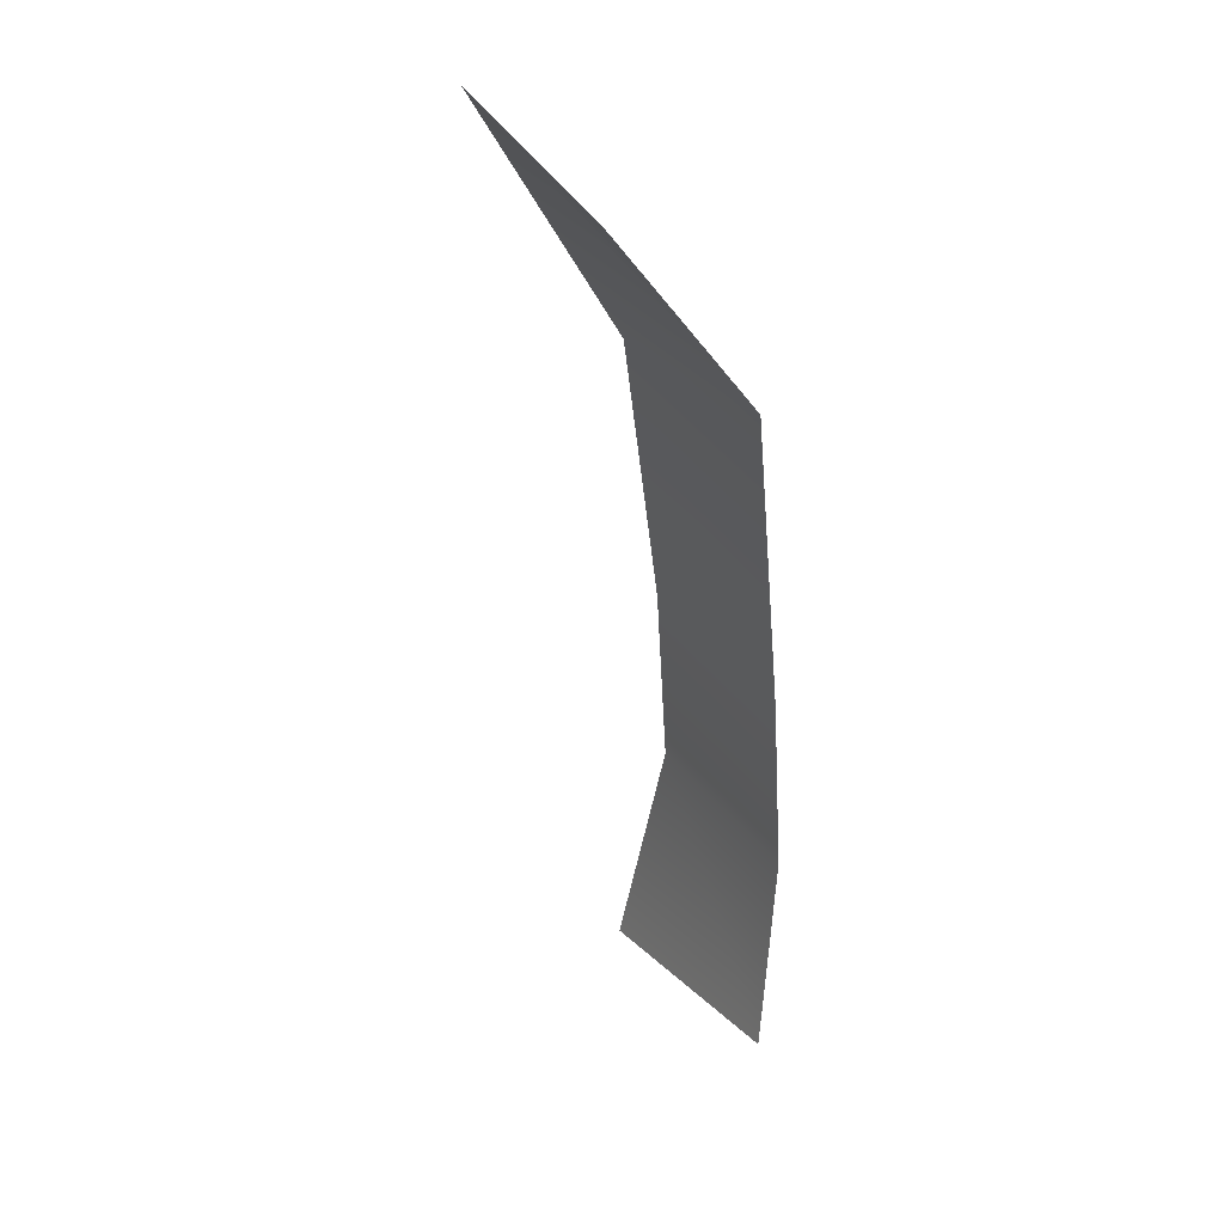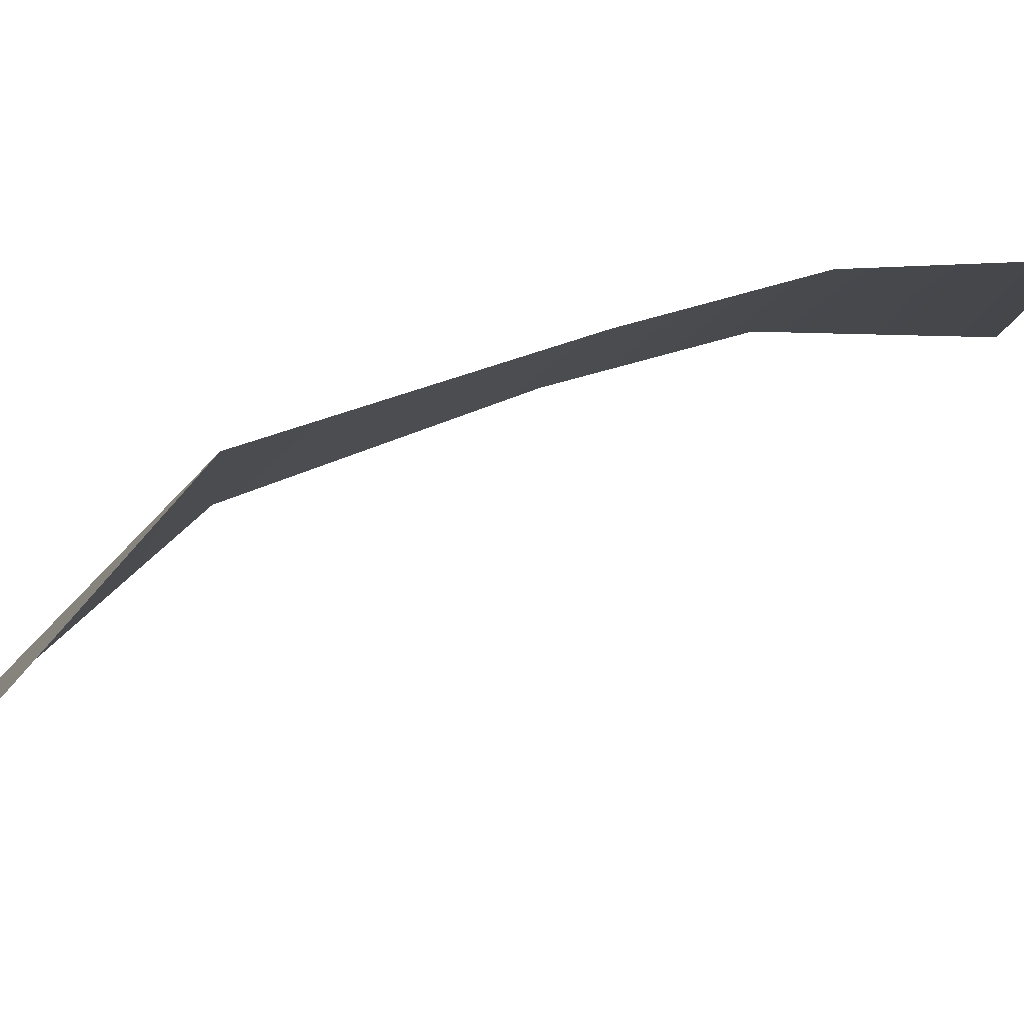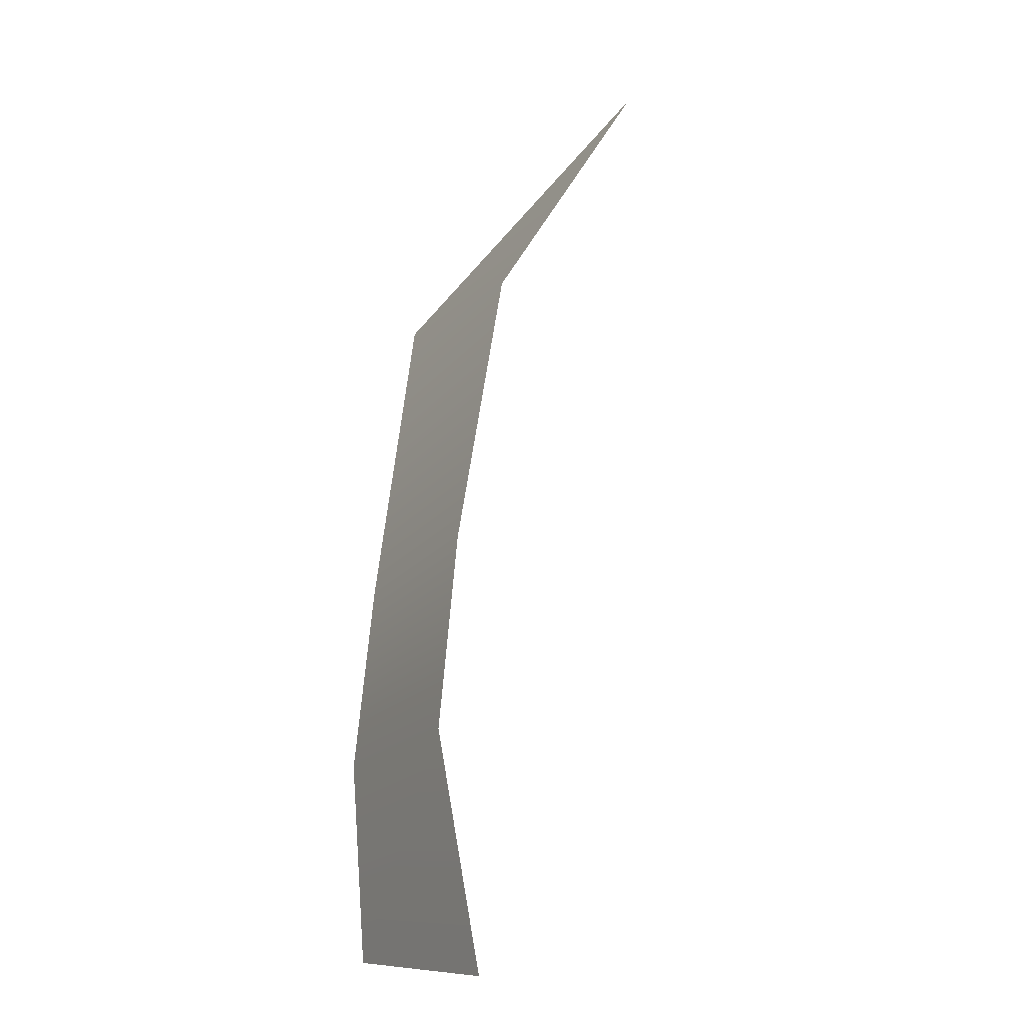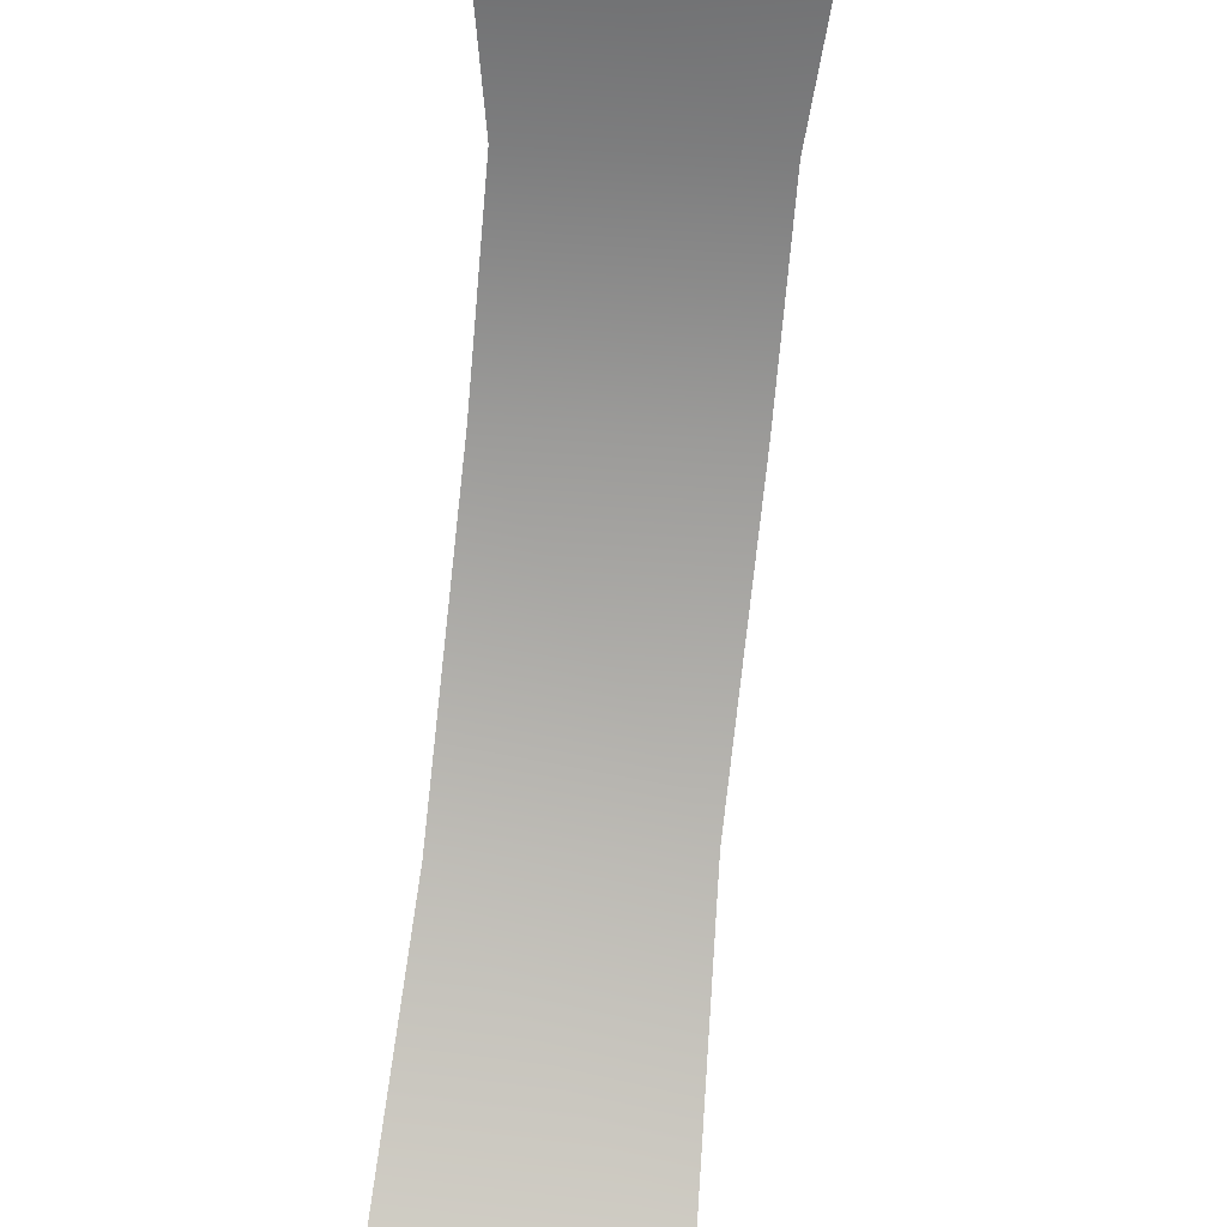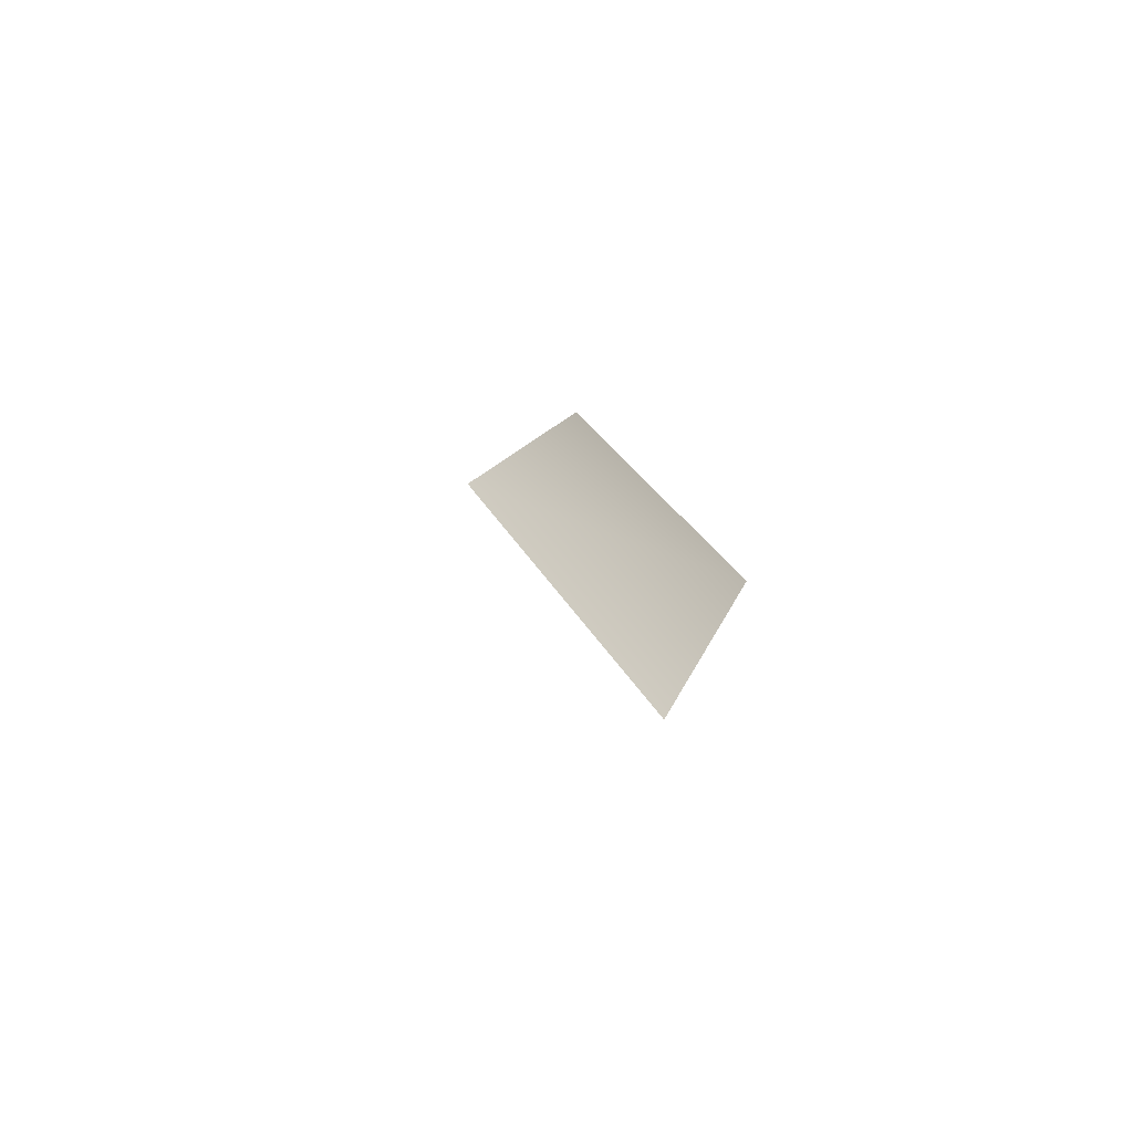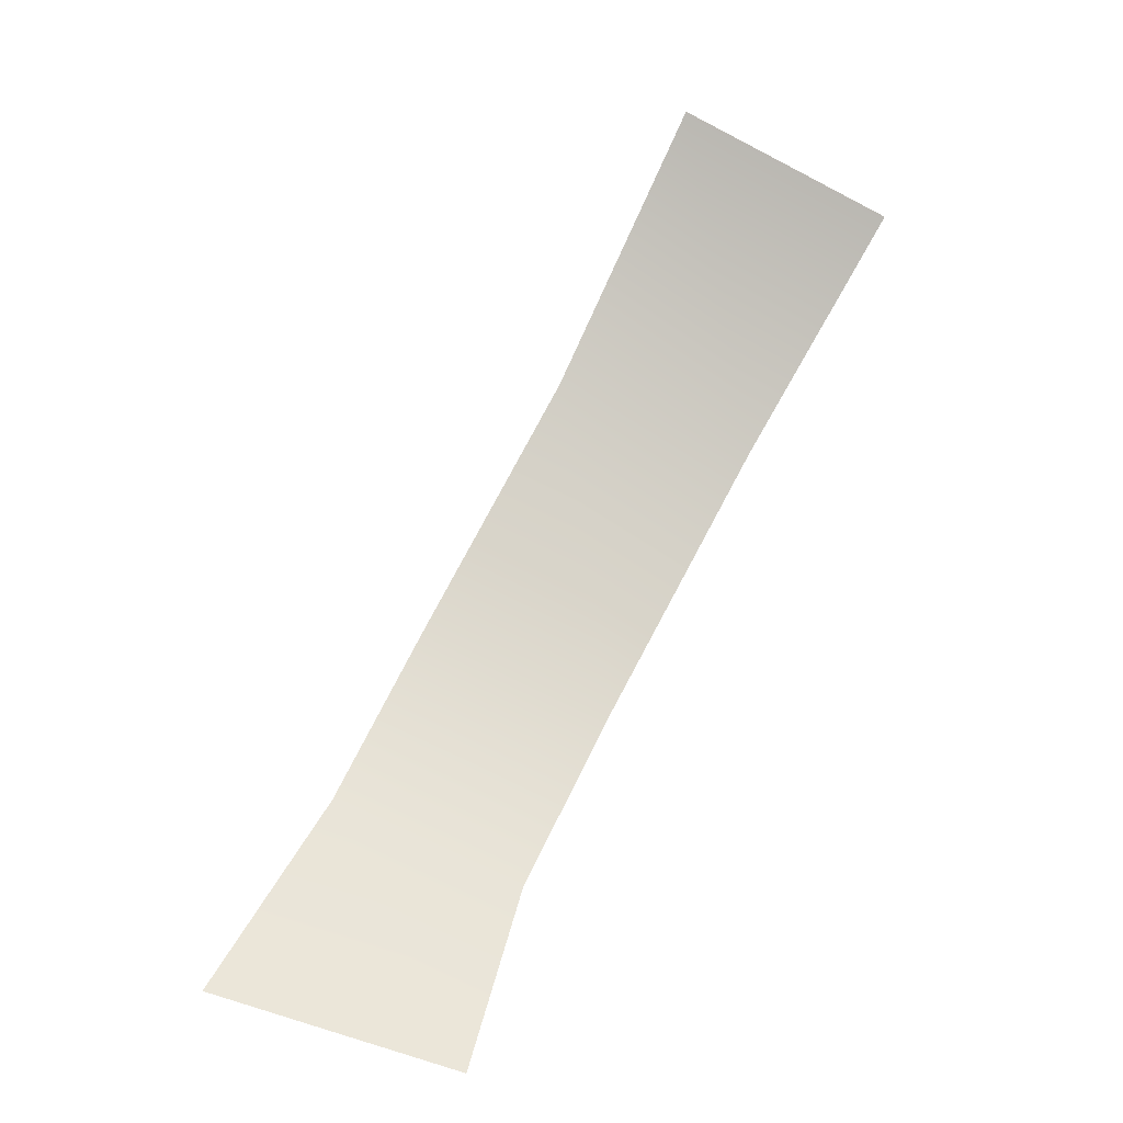
<metadata>
{"format":"obj","ext":"obj","renderer":"f3d","projection":"perspective","resolution":1024,"background":"white","views":[{"elev":8.2,"azim":56.8,"up":"+Z"},{"elev":-10.6,"azim":97.9,"up":"+Y"},{"elev":5.8,"azim":-119.6,"up":"+Z"},{"elev":-49.2,"azim":-161.8,"up":"+Y"},{"elev":58.0,"azim":43.5,"up":"+Z"},{"elev":-37.8,"azim":-11.9,"up":"+Z"}]}
</metadata>
<code>
g Water09
v 0.0006668 -0.0001139 0.01038
v 0.0007286 -0.0002608 0.01049
v 0.0005879 -0.0002608 0.01056
v 0.000527 -0.0001139 0.01042
v 0.0005787 -3.498e-05 0.01019
v 0.0004481 -3.498e-05 0.01025
v 0.0005279 7.058e-06 0.01008
v 0.0003969 7.058e-06 0.01013
v 0.0004945 1.659e-05 0.009944
v 0.0003247 1.659e-05 0.009984
g Water09_0
f 3 2 1
f 4 3 1
f 4 1 5
f 6 4 5
f 6 5 7
f 8 6 7
f 8 7 9
f 10 8 9

</code>
